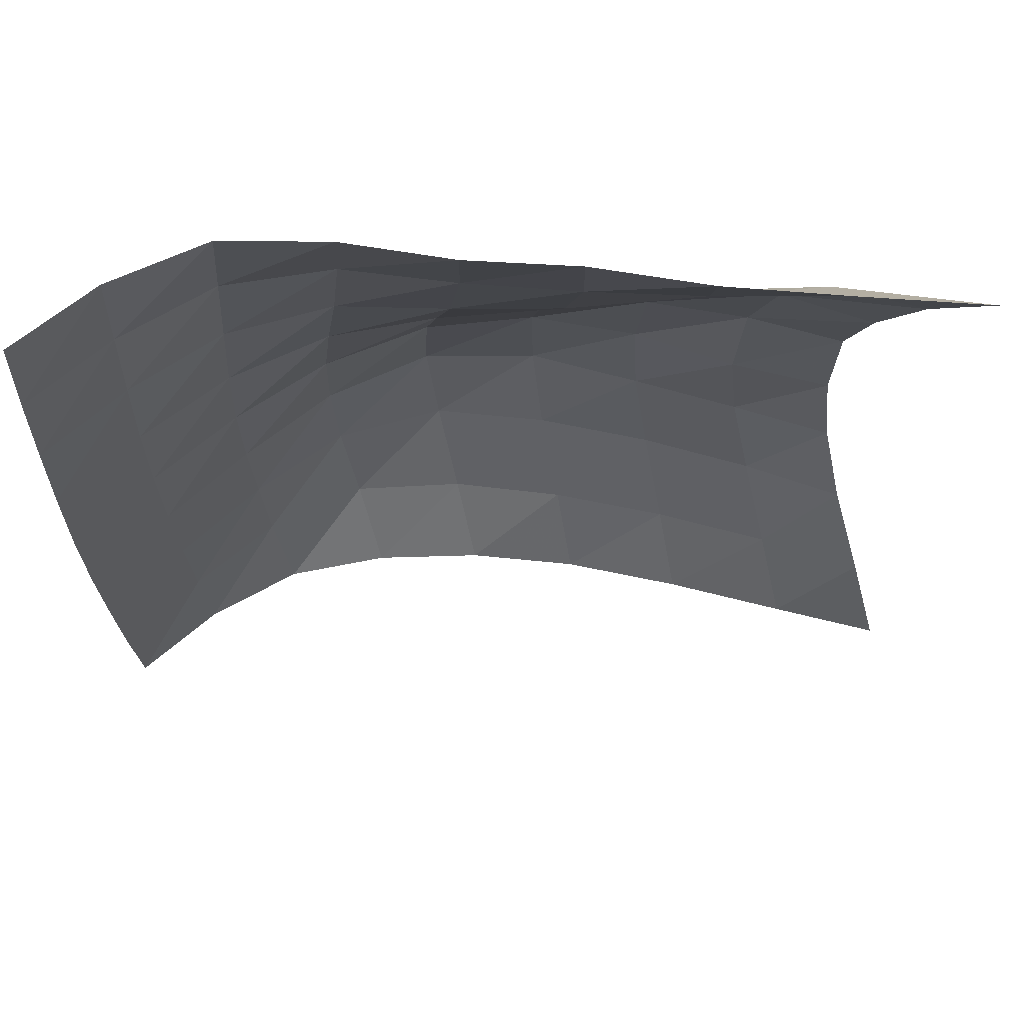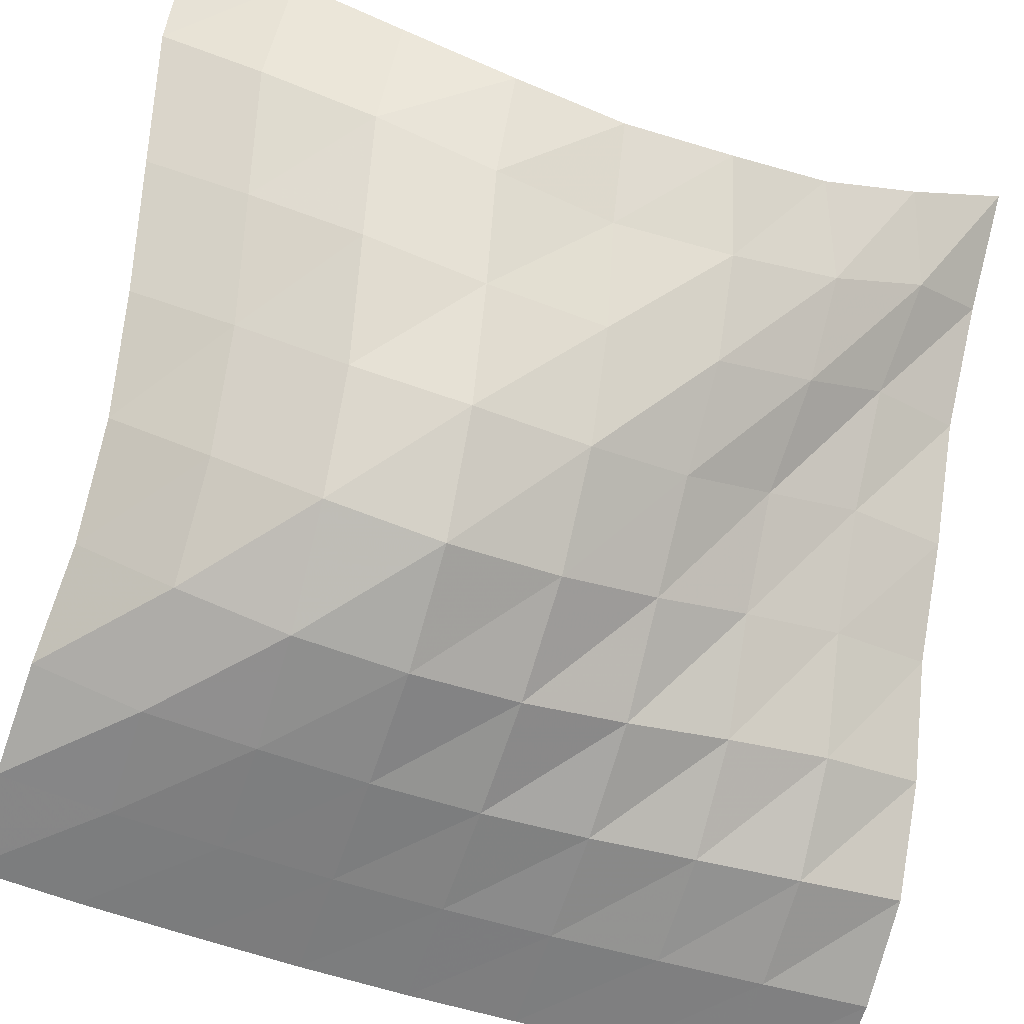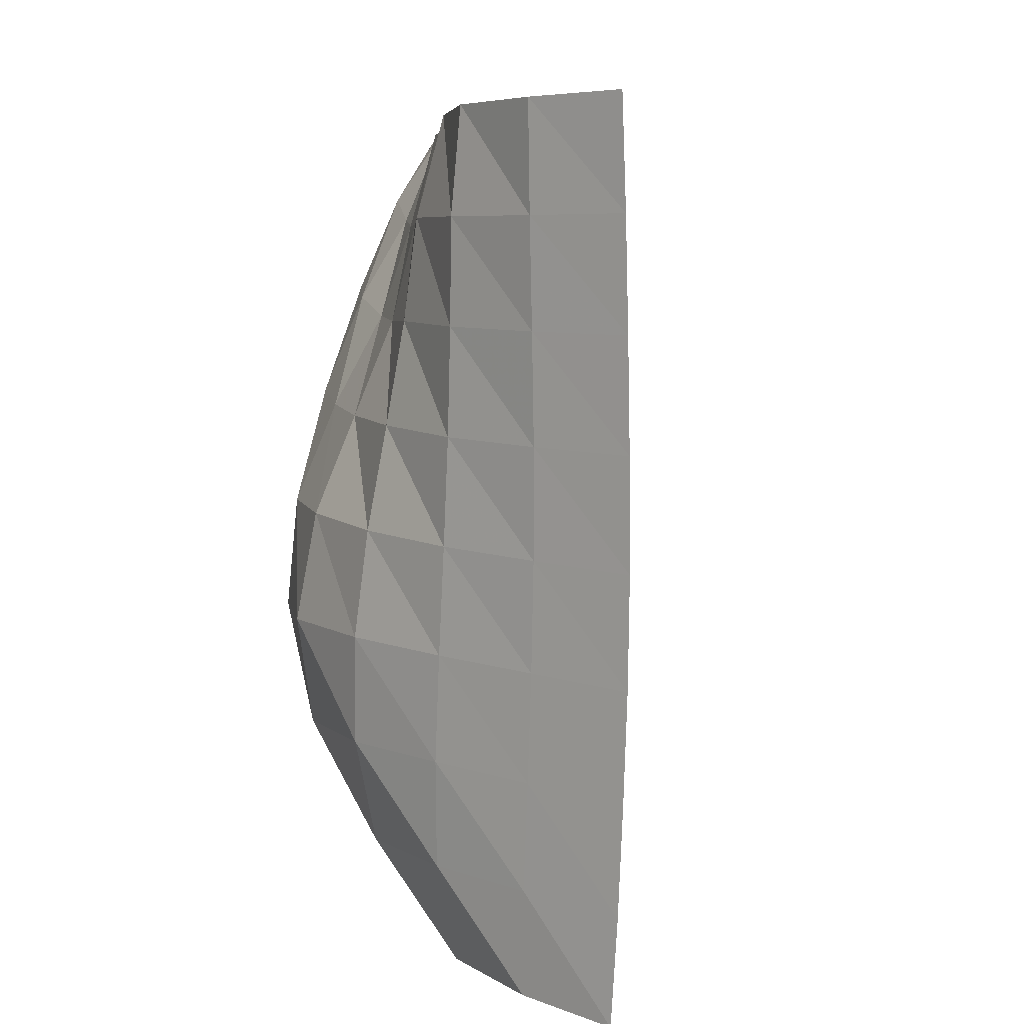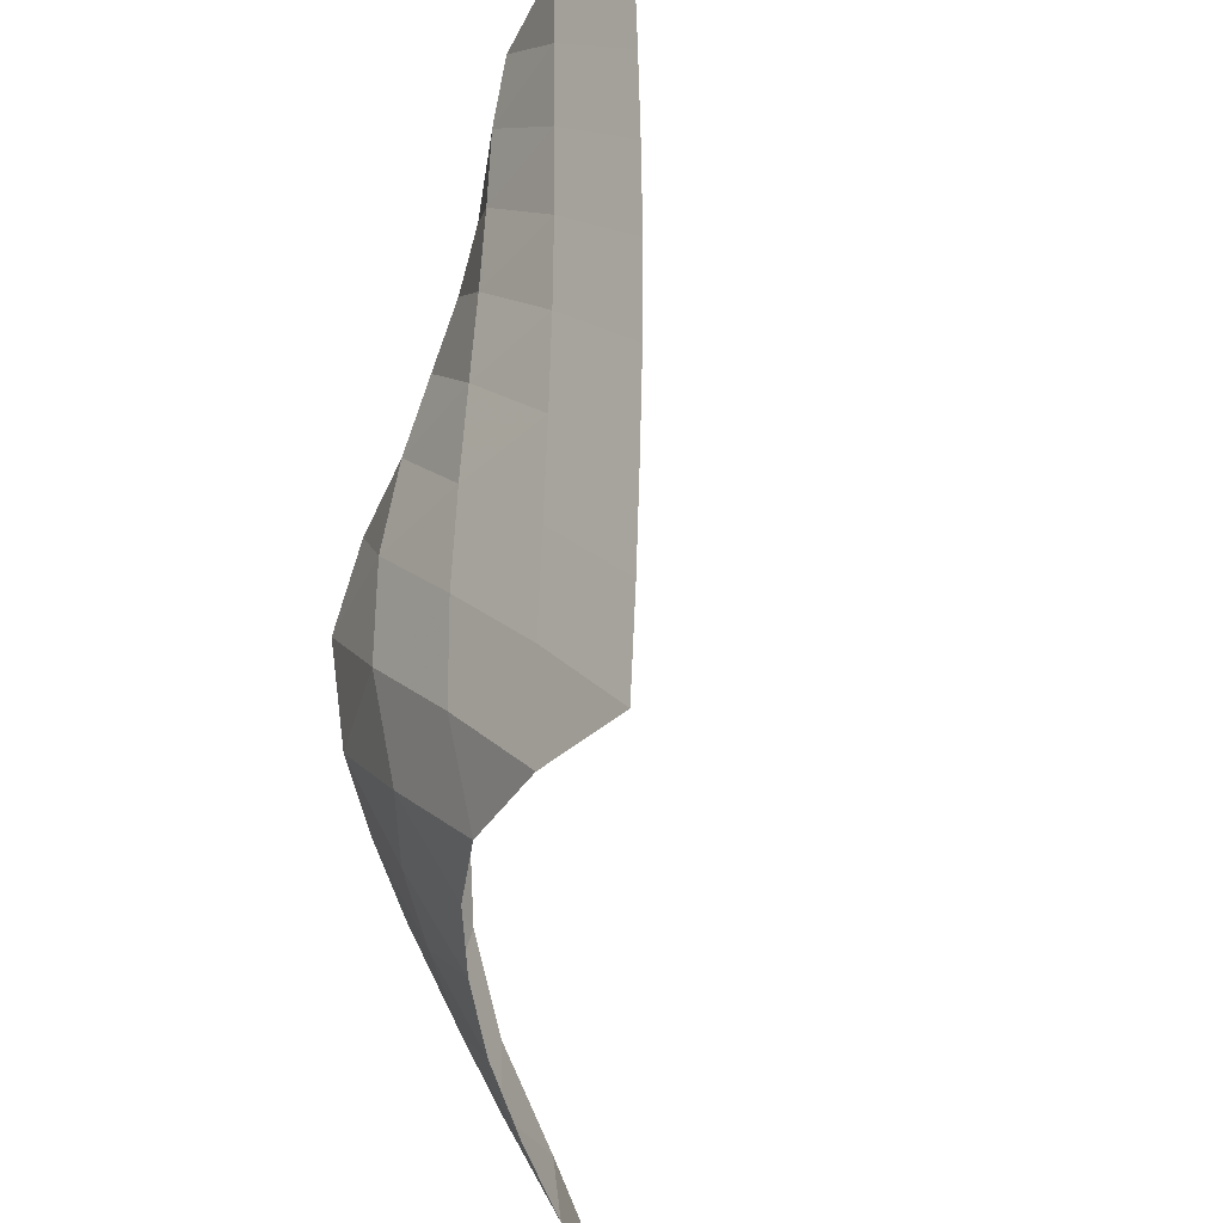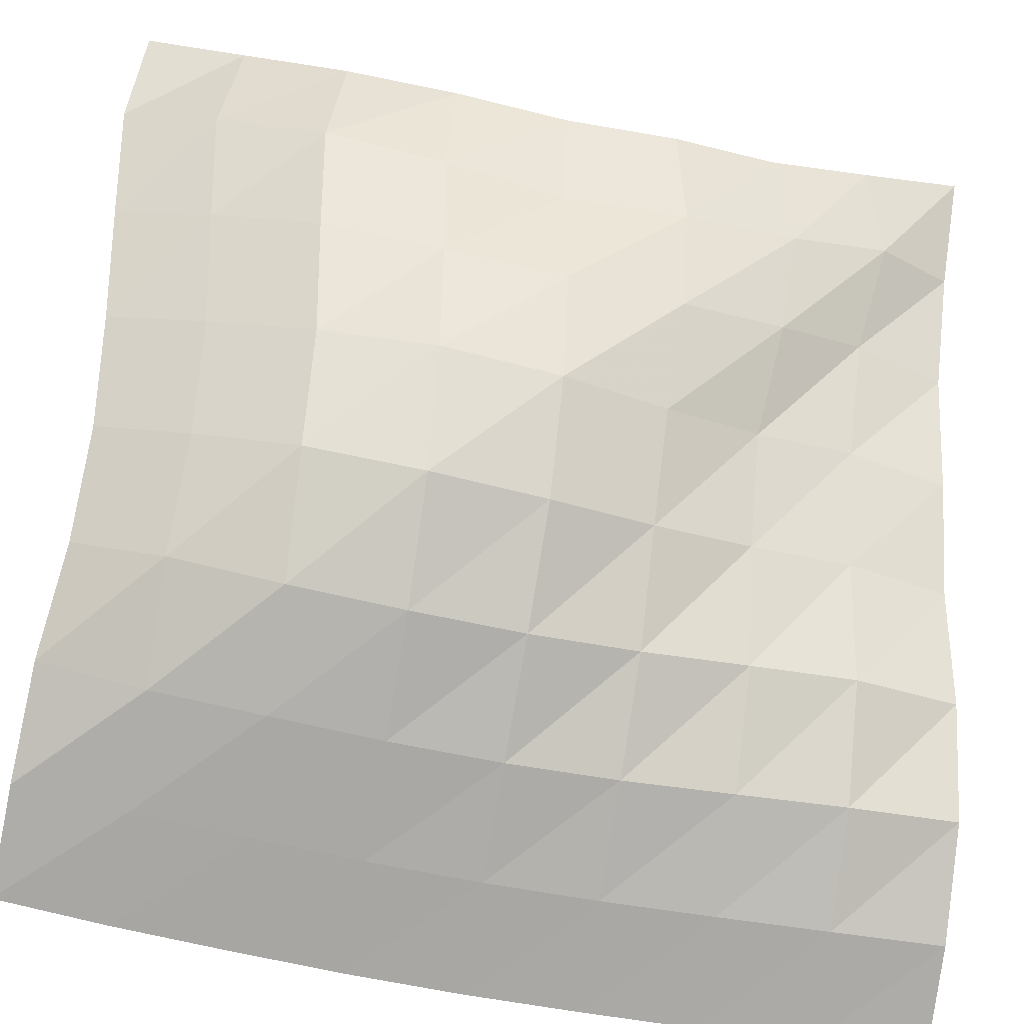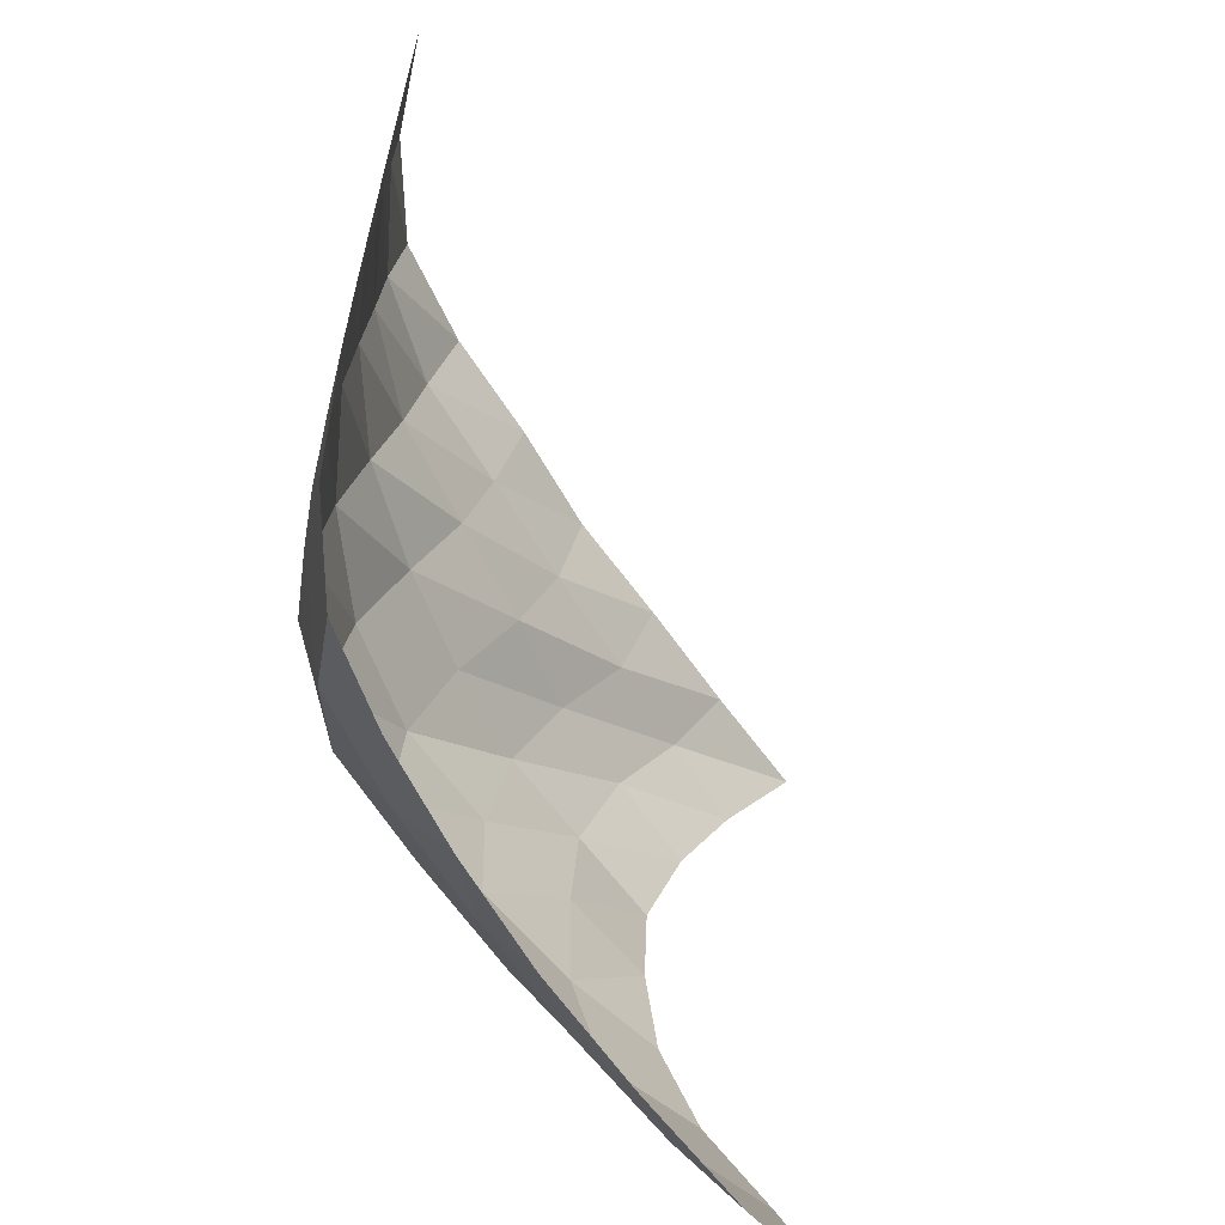
<metadata>
{"format":"obj","ext":"obj","renderer":"f3d","projection":"perspective","resolution":1024,"background":"white","views":[{"elev":66.3,"azim":136.5,"up":"+Z"},{"elev":-58.6,"azim":-108.6,"up":"+Y"},{"elev":9.6,"azim":39.1,"up":"+Z"},{"elev":-35.5,"azim":49.0,"up":"+Z"},{"elev":-74.1,"azim":-100.2,"up":"+Y"},{"elev":-63.6,"azim":75.4,"up":"+Z"}]}
</metadata>
<code>
v -1 0 -1
v -1.021 -0.1242 -0.7566
v -1.044 -0.263 -0.5046
v -1.049 -0.3512 -0.2433
v -1.037 -0.3824 0.0149
v -1.038 -0.3743 0.2709
v -1.014 -0.2909 0.5114
v -1.009 -0.1664 0.7524
v -1 0 1
v -0.8504 -0.2405 -1.006
v -0.8952 -0.3755 -0.7779
v -0.9286 -0.5065 -0.5205
v -0.9229 -0.5812 -0.2445
v -0.8924 -0.5932 0.03241
v -0.895 -0.5755 0.3108
v -0.8767 -0.482 0.574
v -0.8646 -0.3433 0.8059
v -0.7998 -0.2358 0.9808
v -0.6671 -0.5006 -0.9637
v -0.7211 -0.6272 -0.7368
v -0.7672 -0.7516 -0.4884
v -0.7707 -0.8146 -0.2145
v -0.7598 -0.8234 0.05973
v -0.737 -0.7764 0.3235
v -0.7038 -0.6668 0.5627
v -0.6641 -0.5325 0.7625
v -0.6004 -0.4658 0.974
v -0.4782 -0.7454 -0.9215
v -0.5334 -0.8642 -0.693
v -0.584 -0.9864 -0.451
v -0.612 -1.056 -0.1908
v -0.59 -1.04 0.07722
v -0.5384 -0.9496 0.3156
v -0.4893 -0.8264 0.5348
v -0.4627 -0.7415 0.7605
v -0.4158 -0.6972 0.9894
v -0.2834 -0.9524 -0.8908
v -0.3397 -1.082 -0.6707
v -0.3874 -1.203 -0.4347
v -0.3924 -1.248 -0.1716
v -0.3655 -1.205 0.08726
v -0.322 -1.11 0.3199
v -0.2853 -1.011 0.5449
v -0.2651 -0.9489 0.7751
v -0.2192 -0.8938 1.005
v -0.07562 -1.135 -0.885
v -0.1229 -1.266 -0.6706
v -0.1278 -1.328 -0.4181
v -0.119 -1.335 -0.1629
v -0.1026 -1.306 0.08755
v -0.08858 -1.253 0.3293
v -0.08031 -1.198 0.5677
v -0.07534 -1.157 0.8043
v -0.04039 -1.101 1.038
v 0.1431 -1.281 -0.9037
v 0.1411 -1.348 -0.6611
v 0.1488 -1.359 -0.4104
v 0.1606 -1.358 -0.1615
v 0.1684 -1.349 0.08722
v 0.1692 -1.334 0.3324
v 0.1634 -1.318 0.5767
v 0.1559 -1.305 0.818
v 0.159 -1.275 1.06
v 0.3959 -1.349 -0.91
v 0.4078 -1.362 -0.66
v 0.4203 -1.363 -0.4102
v 0.4297 -1.363 -0.161
v 0.4345 -1.361 0.08843
v 0.4332 -1.36 0.3361
v 0.4263 -1.358 0.5834
v 0.4179 -1.356 0.8287
v 0.4096 -1.351 1.075
v 0.651 -1.362 -0.9161
v 0.6688 -1.363 -0.6656
v 0.6807 -1.363 -0.4139
v 0.69 -1.363 -0.1619
v 0.6932 -1.363 0.08977
v 0.69 -1.363 0.3404
v 0.6835 -1.363 0.5903
v 0.6752 -1.363 0.8394
v 0.6635 -1.363 1.088
f 1 10 2
f 2 10 11
f 2 11 3
f 3 11 12
f 3 12 4
f 4 12 13
f 4 13 5
f 5 13 14
f 5 14 6
f 6 14 15
f 6 15 7
f 7 15 16
f 7 16 8
f 8 16 17
f 8 17 9
f 9 17 18
f 10 19 11
f 11 19 20
f 11 20 12
f 12 20 21
f 12 21 13
f 13 21 22
f 13 22 14
f 14 22 23
f 14 23 15
f 15 23 24
f 15 24 16
f 16 24 25
f 16 25 17
f 17 25 26
f 17 26 18
f 18 26 27
f 19 28 20
f 20 28 29
f 20 29 21
f 21 29 30
f 21 30 22
f 22 30 31
f 22 31 23
f 23 31 32
f 23 32 24
f 24 32 33
f 24 33 25
f 25 33 34
f 25 34 26
f 26 34 35
f 26 35 27
f 27 35 36
f 28 37 29
f 29 37 38
f 29 38 30
f 30 38 39
f 30 39 31
f 31 39 40
f 31 40 32
f 32 40 41
f 32 41 33
f 33 41 42
f 33 42 34
f 34 42 43
f 34 43 35
f 35 43 44
f 35 44 36
f 36 44 45
f 37 46 38
f 38 46 47
f 38 47 39
f 39 47 48
f 39 48 40
f 40 48 49
f 40 49 41
f 41 49 50
f 41 50 42
f 42 50 51
f 42 51 43
f 43 51 52
f 43 52 44
f 44 52 53
f 44 53 45
f 45 53 54
f 46 55 47
f 47 55 56
f 47 56 48
f 48 56 57
f 48 57 49
f 49 57 58
f 49 58 50
f 50 58 59
f 50 59 51
f 51 59 60
f 51 60 52
f 52 60 61
f 52 61 53
f 53 61 62
f 53 62 54
f 54 62 63
f 55 64 56
f 56 64 65
f 56 65 57
f 57 65 66
f 57 66 58
f 58 66 67
f 58 67 59
f 59 67 68
f 59 68 60
f 60 68 69
f 60 69 61
f 61 69 70
f 61 70 62
f 62 70 71
f 62 71 63
f 63 71 72
f 64 73 65
f 65 73 74
f 65 74 66
f 66 74 75
f 66 75 67
f 67 75 76
f 67 76 68
f 68 76 77
f 68 77 69
f 69 77 78
f 69 78 70
f 70 78 79
f 70 79 71
f 71 79 80
f 71 80 72
f 72 80 81

</code>
